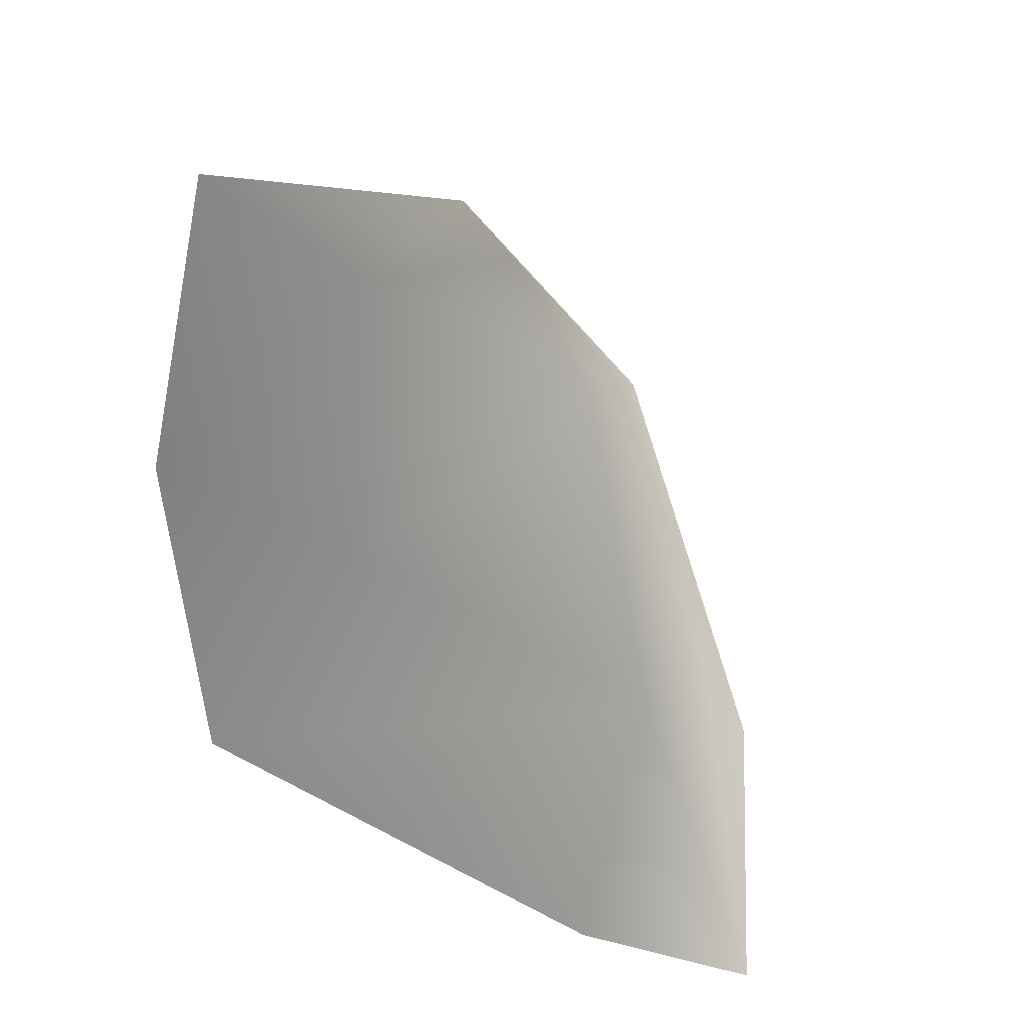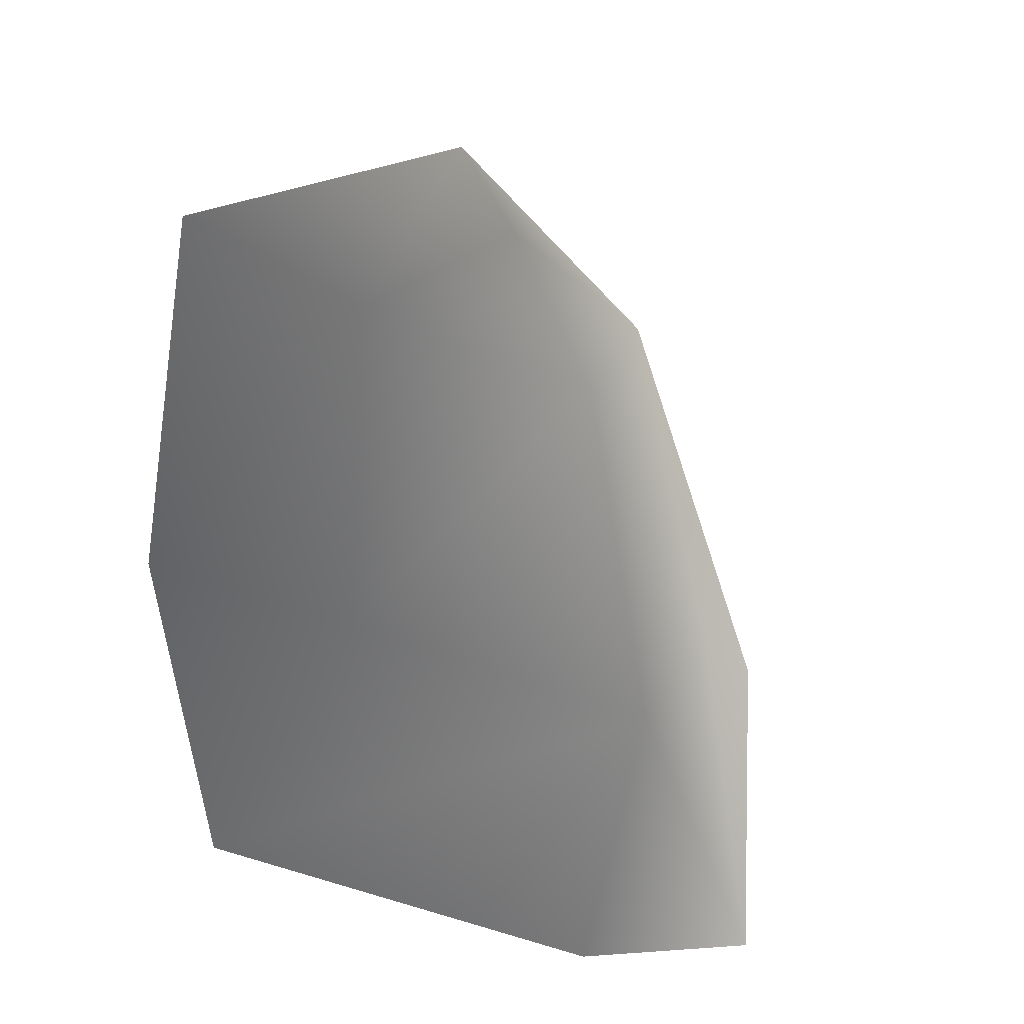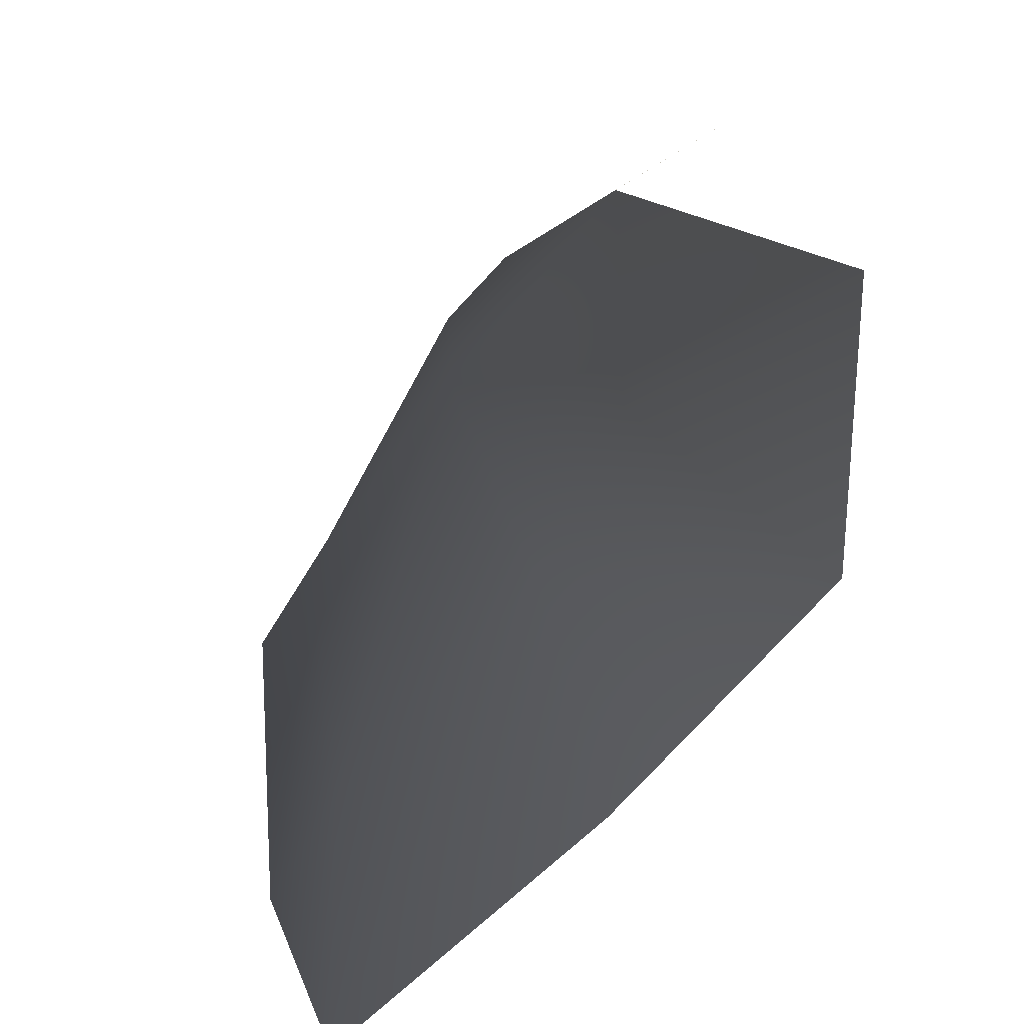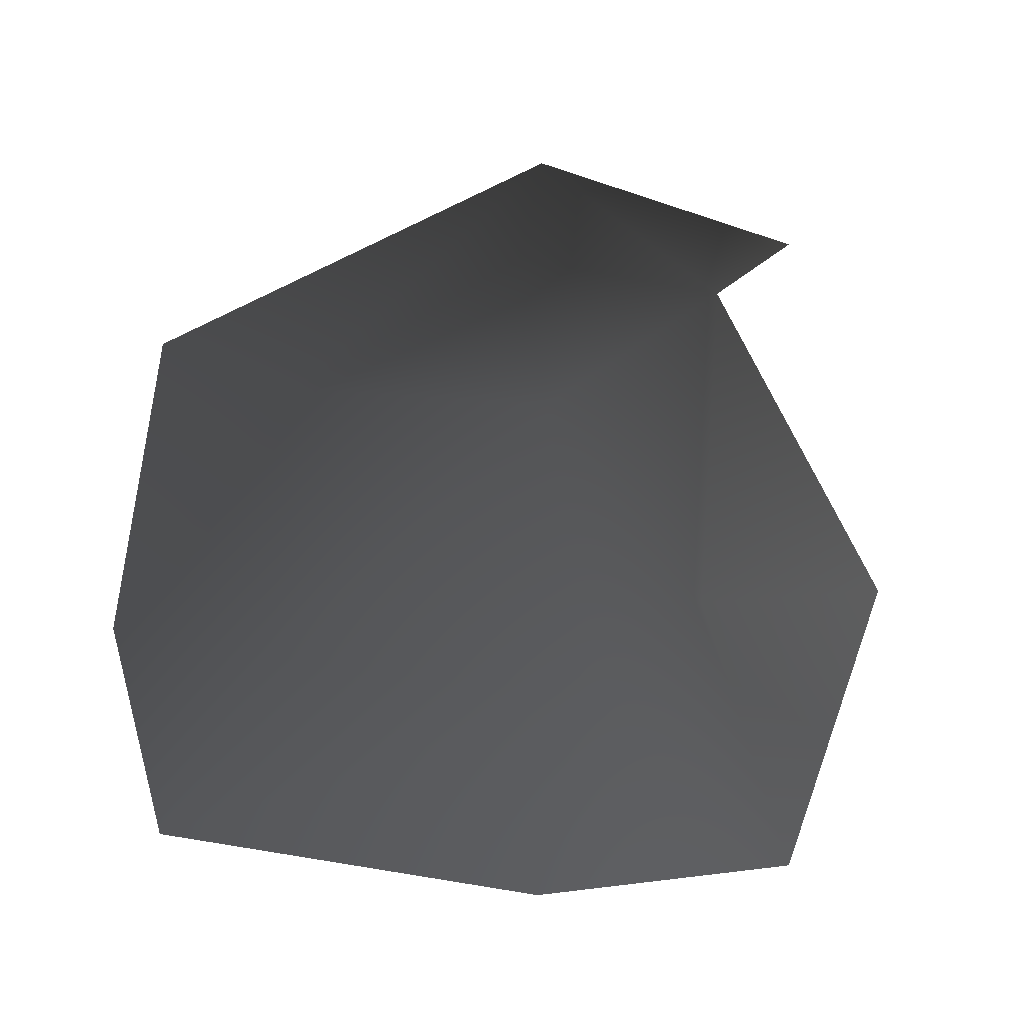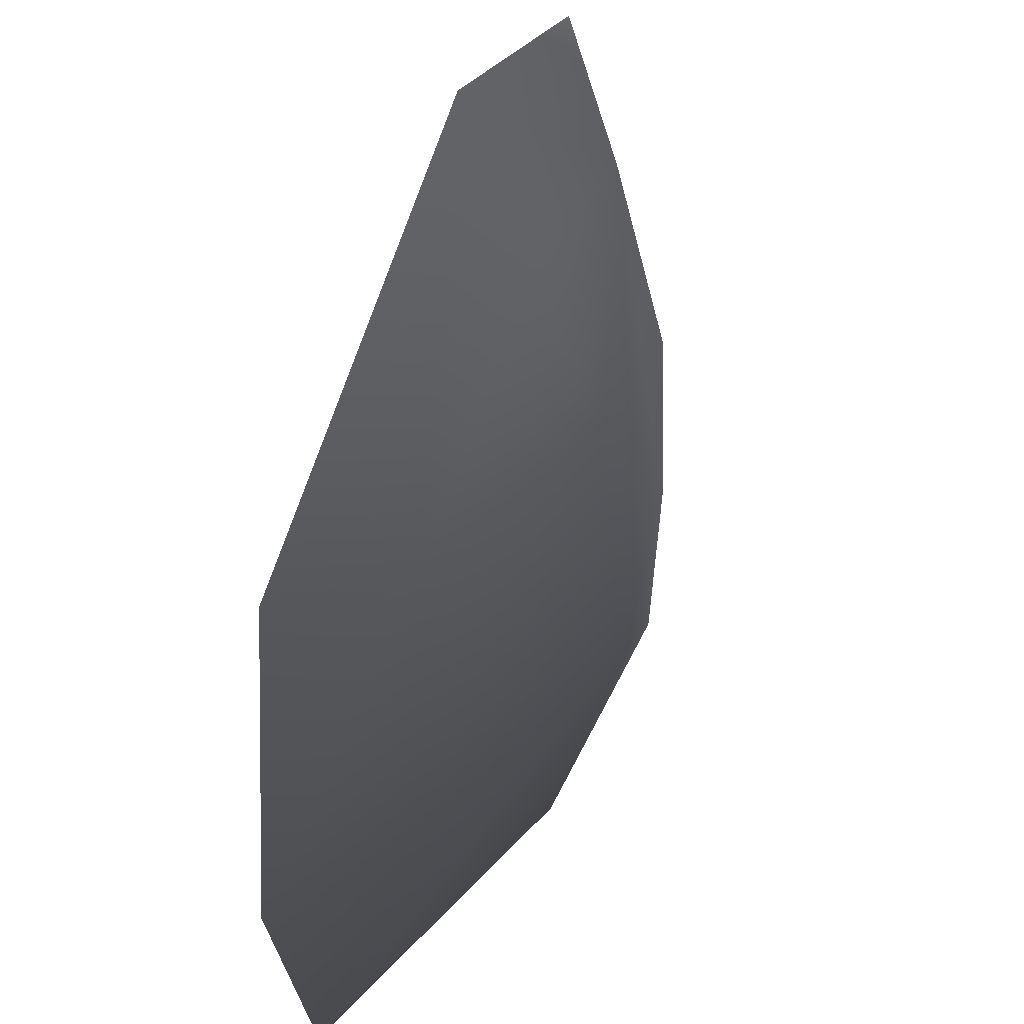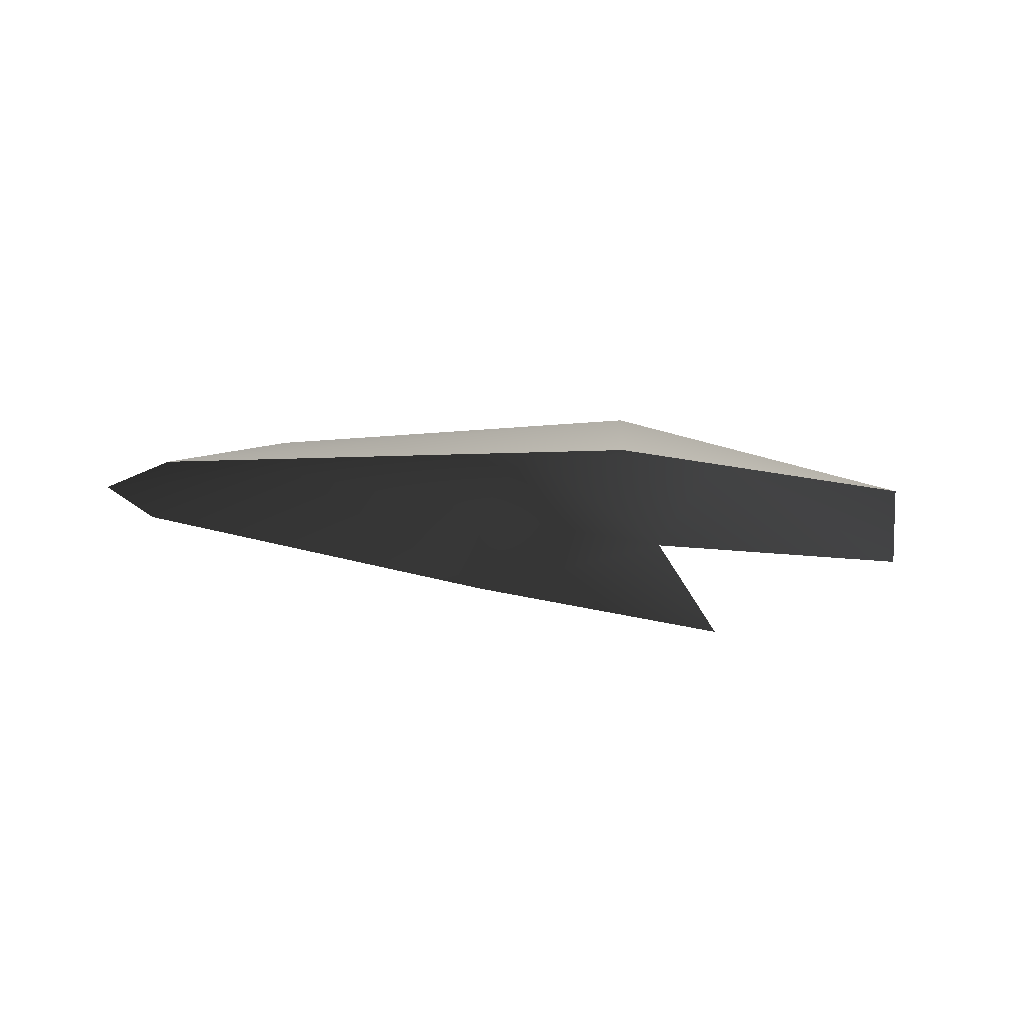
<metadata>
{"format":"obj","ext":"obj","renderer":"f3d","projection":"perspective","resolution":1024,"background":"white","views":[{"elev":-41.4,"azim":132.5,"up":"+Z"},{"elev":-29.8,"azim":133.8,"up":"+Z"},{"elev":-42.7,"azim":-127.2,"up":"+Z"},{"elev":78.0,"azim":-168.9,"up":"+Y"},{"elev":27.7,"azim":120.2,"up":"+Z"},{"elev":-10.2,"azim":-179.2,"up":"+Y"}]}
</metadata>
<code>
v -0.003395 0.0007621 -0.001908
v -0.004221 0.0003306 -0.001615
v -0.004011 0.0004057 -0.002952
v -0.002947 0.0008147 -0.00243
v -0.00322 0.0006048 -0.0004195
v -0.002546 0.000922 -0.001184
v -0.002921 0.0005015 -0.003304
v -0.001196 0.0004485 -0.003364
v -0.001531 0.0007033 -0.002512
v -0.0007876 0.0005185 -0.0025
v -0.001423 0.0008153 -0.001301
v -0.0007289 0.0006278 -0.001165
v -0.002287 0.0007609 -0.0004822
v -0.00228 0.0004571 0.0001171
v -0.003537 0.0002089 3.214e-05
g P_Canopy_01C_(16)_669_66
f 1 3 2
f 1 4 3
f 5 1 2
f 5 6 1
f 6 4 1
f 4 7 3
f 4 8 7
f 4 9 8
f 6 9 4
f 9 10 8
f 10 9 11
f 6 11 9
f 10 11 12
f 5 13 6
f 6 13 11
f 11 14 12
f 11 13 14
f 5 14 13
f 5 15 14

</code>
